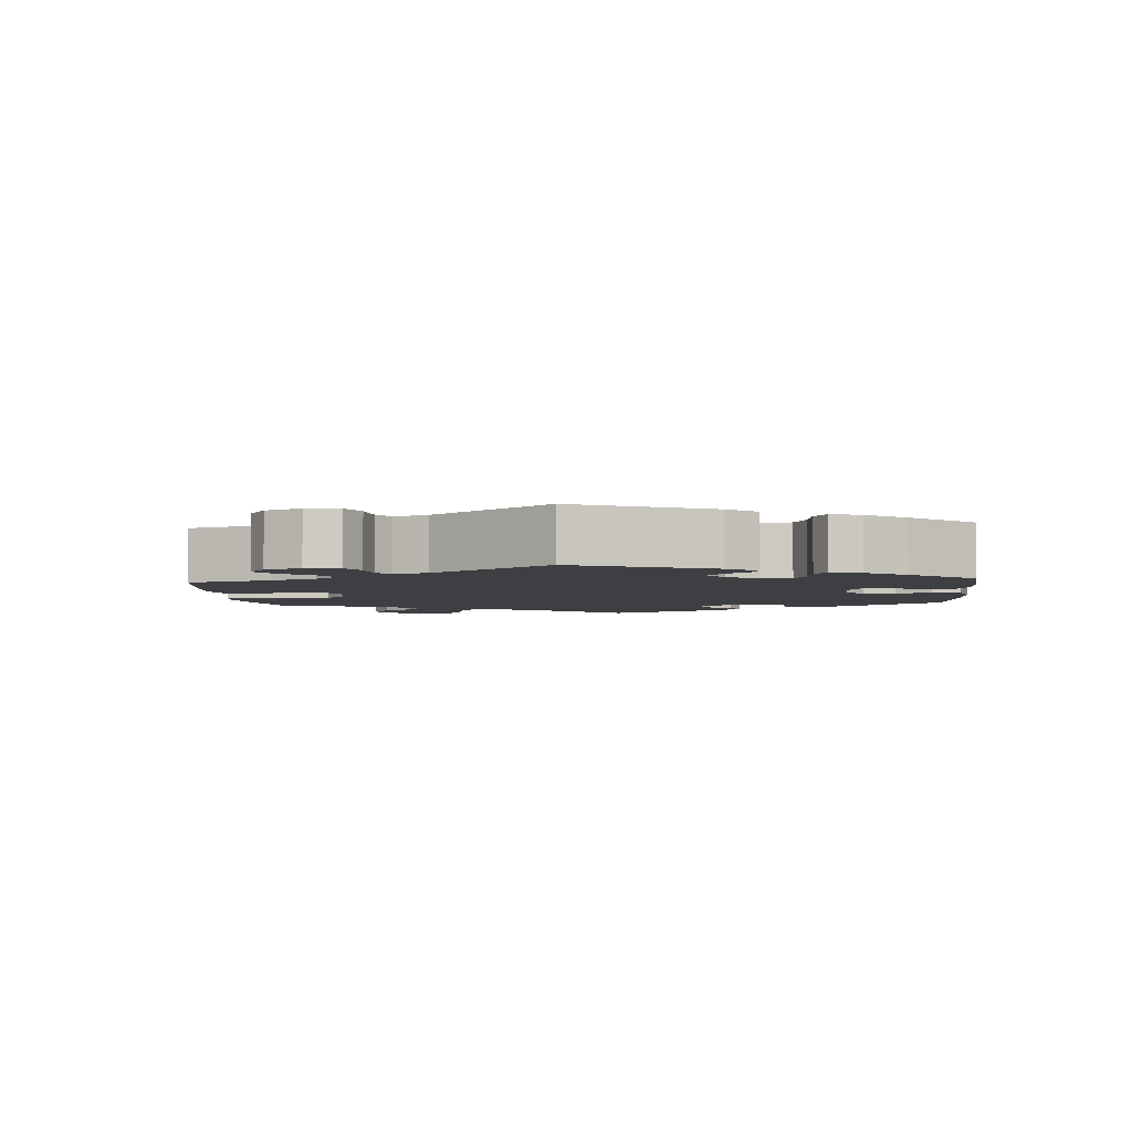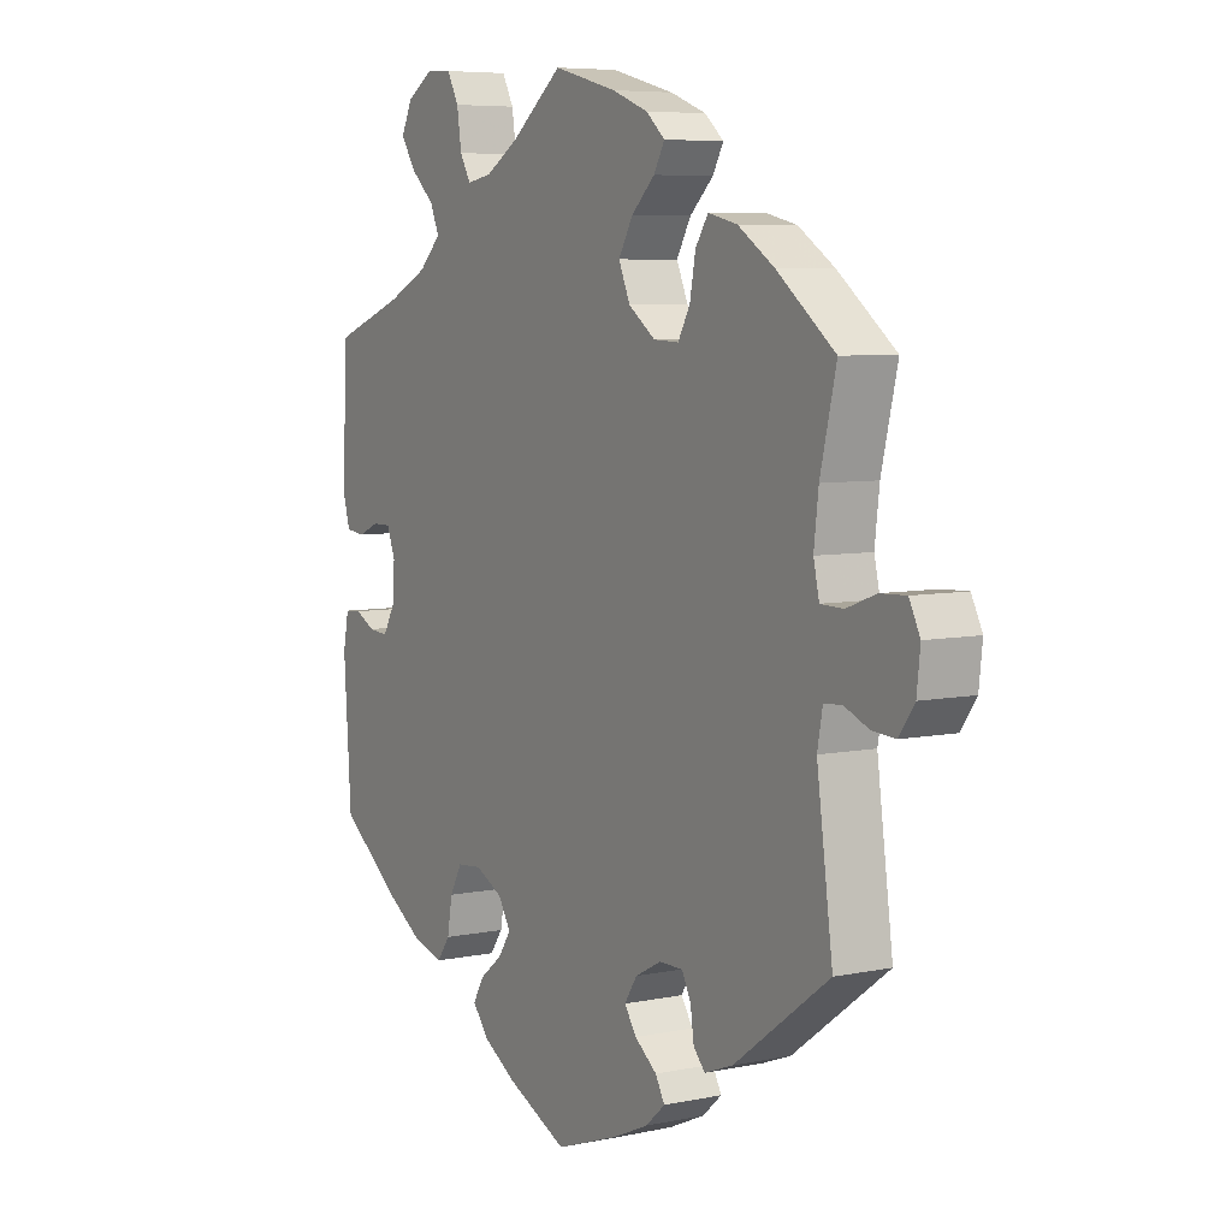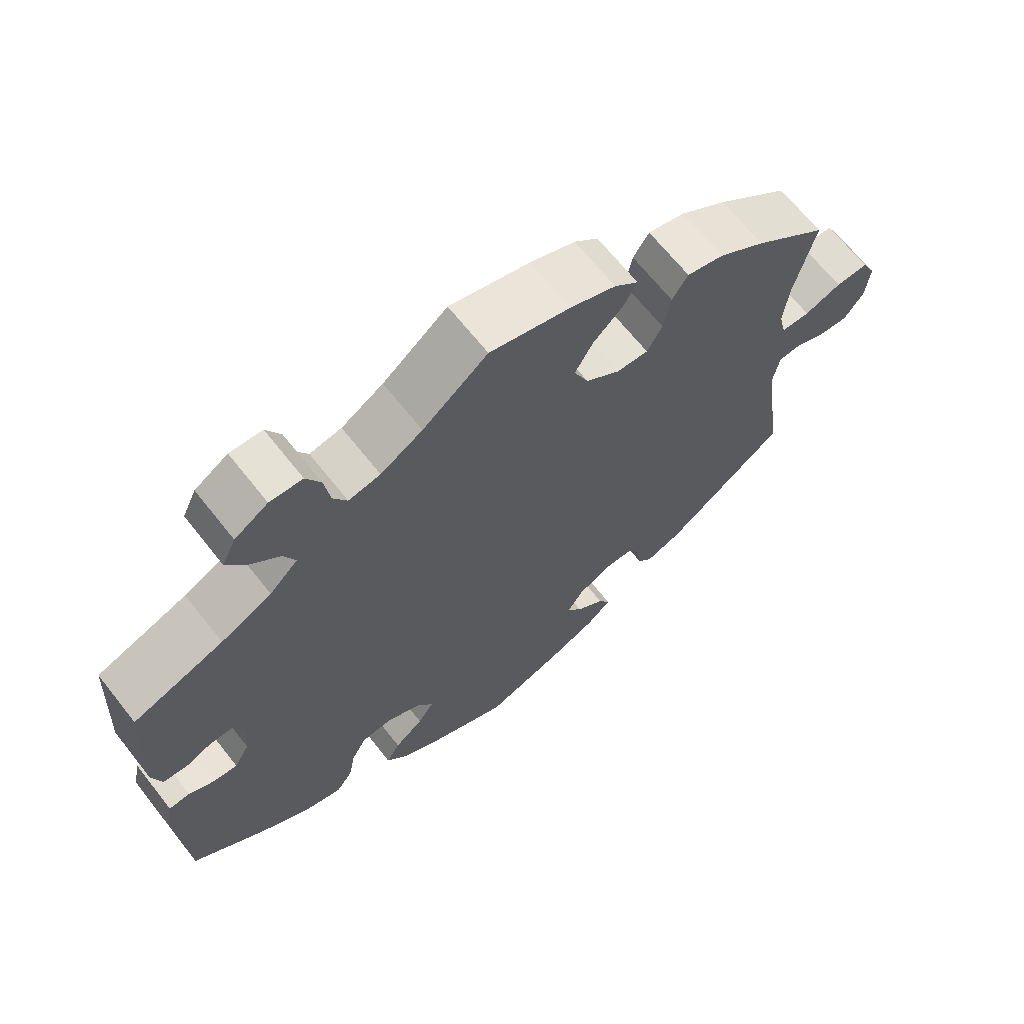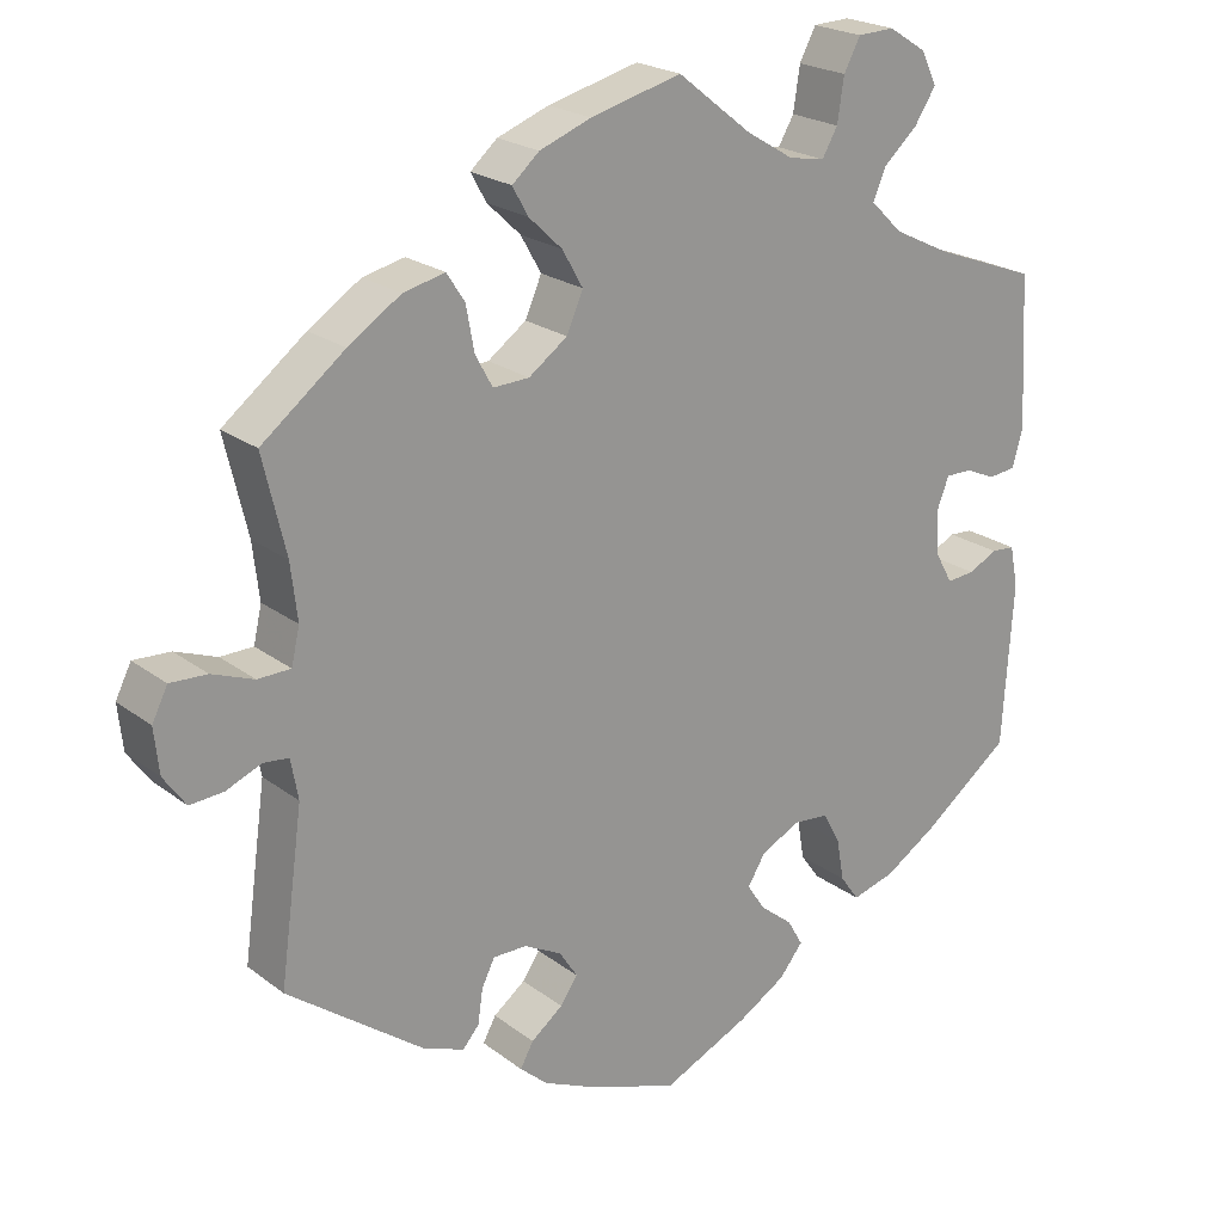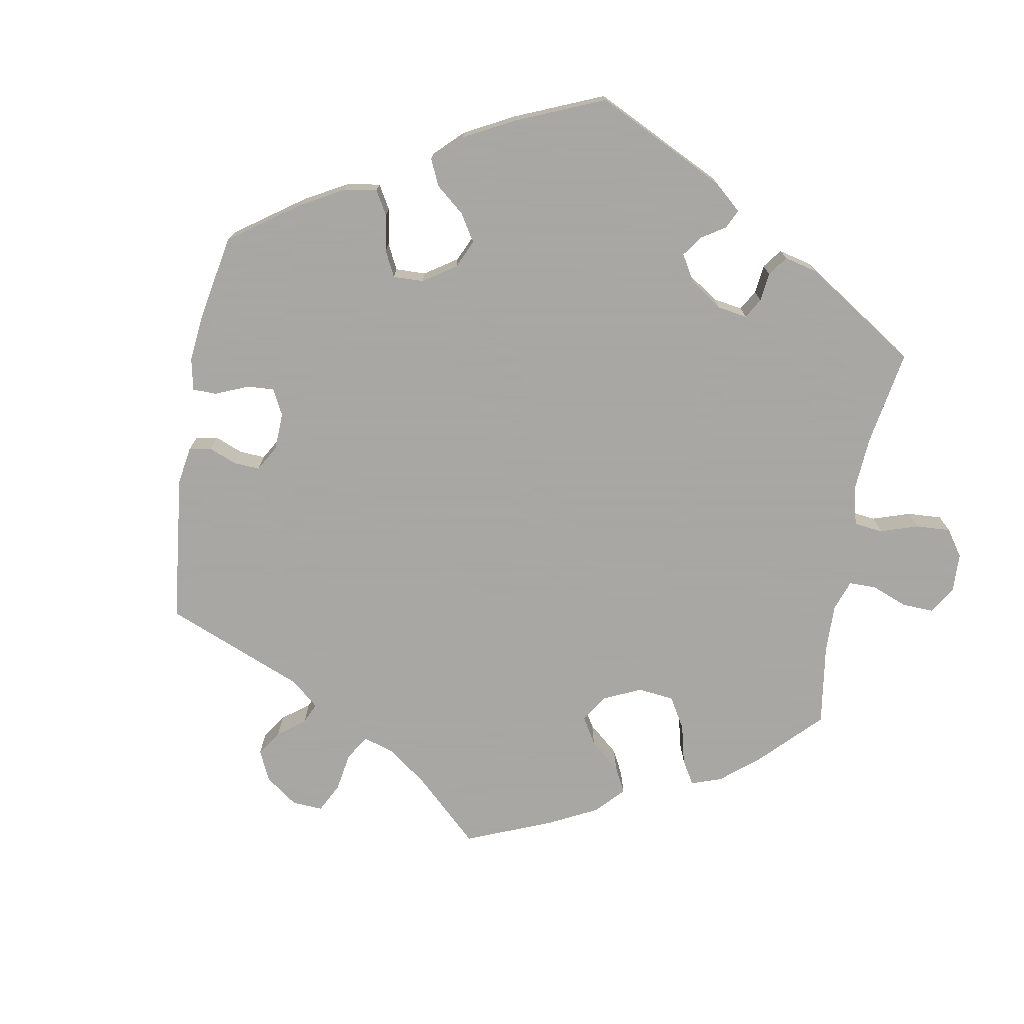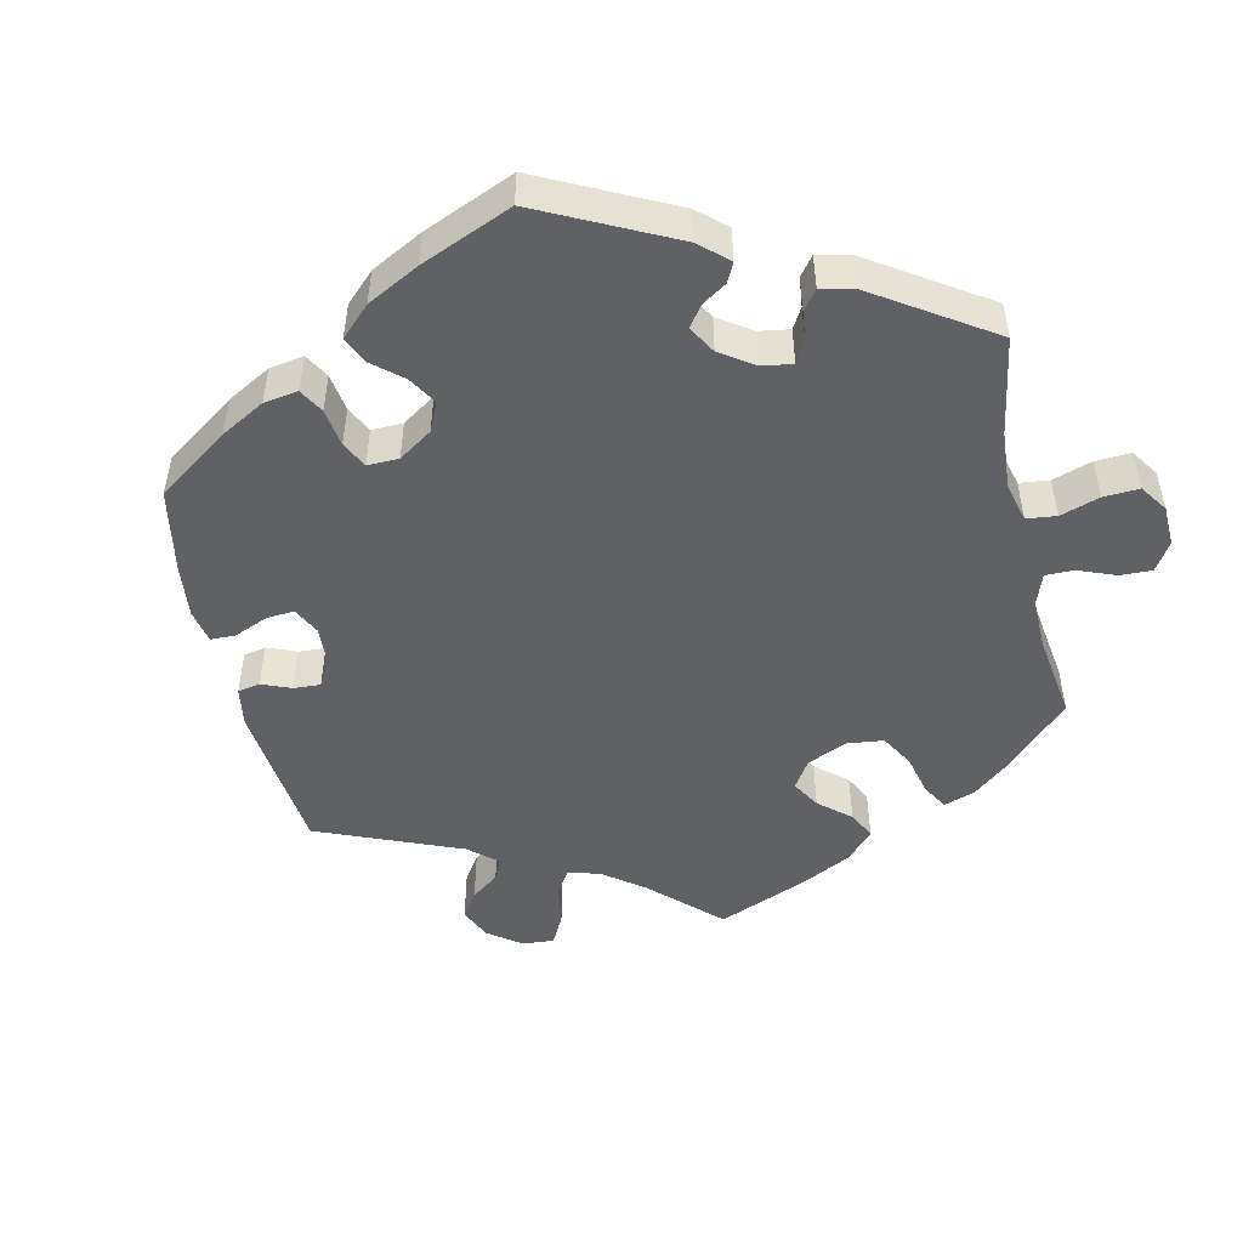
<metadata>
{"format":"obj","ext":"obj","renderer":"f3d","projection":"perspective","resolution":1024,"background":"white","views":[{"elev":-3.9,"azim":124.8,"up":"+Y"},{"elev":6.5,"azim":58.4,"up":"+Z"},{"elev":66.8,"azim":-38.3,"up":"+Z"},{"elev":21.9,"azim":142.4,"up":"+Z"},{"elev":-74.4,"azim":-130.0,"up":"+Y"},{"elev":-49.4,"azim":-107.3,"up":"+Y"}]}
</metadata>
<code>
v -0.105 0.07 -0.529
v -0.163 0.07 -0.494
v -0.192 0.07 -0.458
v -0.173 0.07 -0.425
v -0.133 0.07 -0.393
v -0.111 0.07 -0.36
v -0.133 0.07 -0.324
v -0.181 0.07 -0.3
v -0.224 0.07 -0.304
v -0.245 0.07 -0.343
v -0.254 0.07 -0.394
v -0.277 0.07 -0.426
v -0.33 0.07 -0.411
v -0.396 0.07 -0.369
v -0.501 0.07 -0.289
v -0.514 0.07 -0.09
v -0.504 0.07 -0.04
v -0.475 0.07 -0.038
v -0.44 0.07 -0.056
v -0.406 0.07 -0.059
v -0.385 0.07 -0.022
v -0.381 0.07 0.032
v -0.396 0.07 0.071
v -0.428 0.07 0.071
v -0.465 0.07 0.055
v -0.498 0.07 0.059
v -0.511 0.07 0.104
v -0.501 0.07 0.289
v -0.376 0.07 0.335
v -0.306 0.07 0.369
v -0.267 0.07 0.407
v -0.283 0.07 0.444
v -0.324 0.07 0.481
v -0.35 0.07 0.521
v -0.331 0.07 0.561
v -0.285 0.07 0.59
v -0.24 0.07 0.588
v -0.22 0.07 0.55
v -0.212 0.07 0.497
v -0.193 0.07 0.464
v -0.149 0.07 0.472
v -0.091 0.07 0.507
v -0.001 0.07 0.578
v 0.11 0.07 0.549
v 0.173 0.07 0.525
v 0.206 0.07 0.496
v 0.187 0.07 0.462
v 0.146 0.07 0.423
v 0.121 0.07 0.379
v 0.141 0.07 0.333
v 0.188 0.07 0.299
v 0.232 0.07 0.297
v 0.253 0.07 0.335
v 0.263 0.07 0.389
v 0.285 0.07 0.423
v 0.336 0.07 0.411
v 0.4 0.07 0.369
v 0.501 0.07 0.29
v 0.473 0.07 0.172
v 0.465 0.07 0.104
v 0.475 0.07 0.06
v 0.515 0.07 0.059
v 0.566 0.07 0.078
v 0.611 0.07 0.08
v 0.63 0.07 0.042
v 0.624 0.07 -0.013
v 0.597 0.07 -0.051
v 0.556 0.07 -0.048
v 0.513 0.07 -0.03
v 0.482 0.07 -0.033
v 0.473 0.07 -0.082
v 0.501 0.07 -0.288
v 0.334 0.07 -0.411
v 0.284 0.07 -0.43
v 0.264 0.07 -0.407
v 0.258 0.07 -0.365
v 0.242 0.07 -0.333
v 0.201 0.07 -0.333
v 0.155 0.07 -0.357
v 0.133 0.07 -0.391
v 0.154 0.07 -0.422
v 0.193 0.07 -0.452
v 0.209 0.07 -0.481
v 0.175 0.07 -0.511
v 0.112 0.07 -0.539
v 0.001 0.07 -0.578
v -0.105 0 -0.529
v -0.163 0 -0.494
v -0.192 0 -0.458
v -0.173 0 -0.425
v -0.133 0 -0.393
v -0.111 0 -0.36
v -0.133 0 -0.324
v -0.181 0 -0.3
v -0.224 0 -0.304
v -0.245 0 -0.343
v -0.254 0 -0.394
v -0.277 0 -0.426
v -0.33 0 -0.411
v -0.396 0 -0.369
v -0.501 0 -0.289
v -0.514 0 -0.09
v -0.504 0 -0.04
v -0.475 0 -0.038
v -0.44 0 -0.056
v -0.406 0 -0.059
v -0.385 0 -0.022
v -0.381 0 0.032
v -0.396 0 0.071
v -0.428 0 0.071
v -0.465 0 0.055
v -0.498 0 0.059
v -0.511 0 0.104
v -0.501 0 0.289
v -0.376 0 0.335
v -0.306 0 0.369
v -0.267 0 0.407
v -0.283 0 0.444
v -0.324 0 0.481
v -0.35 0 0.521
v -0.331 0 0.561
v -0.285 0 0.59
v -0.24 0 0.588
v -0.22 0 0.55
v -0.212 0 0.497
v -0.193 0 0.464
v -0.149 0 0.472
v -0.091 0 0.507
v -0.001 0 0.578
v 0.11 0 0.549
v 0.173 0 0.525
v 0.206 0 0.496
v 0.187 0 0.462
v 0.146 0 0.423
v 0.121 0 0.379
v 0.141 0 0.333
v 0.188 0 0.299
v 0.232 0 0.297
v 0.253 0 0.335
v 0.263 0 0.389
v 0.285 0 0.423
v 0.336 0 0.411
v 0.4 0 0.369
v 0.501 0 0.29
v 0.473 0 0.172
v 0.465 0 0.104
v 0.475 0 0.06
v 0.515 0 0.059
v 0.566 0 0.078
v 0.611 0 0.08
v 0.63 0 0.042
v 0.624 0 -0.013
v 0.597 0 -0.051
v 0.556 0 -0.048
v 0.513 0 -0.03
v 0.482 0 -0.033
v 0.473 0 -0.082
v 0.501 0 -0.288
v 0.334 0 -0.411
v 0.284 0 -0.43
v 0.264 0 -0.407
v 0.258 0 -0.365
v 0.242 0 -0.333
v 0.201 0 -0.333
v 0.155 0 -0.357
v 0.133 0 -0.391
v 0.154 0 -0.422
v 0.193 0 -0.452
v 0.209 0 -0.481
v 0.175 0 -0.511
v 0.112 0 -0.539
v 0.001 0 -0.578
f 81 82 83 84
f 80 81 84 85
f 73 74 75 76
f 71 72 73 76
f 70 71 76 77
f 66 67 68 69
f 66 69 70
f 65 66 70
f 62 63 64 65
f 61 62 65 70
f 60 61 70 77
f 56 57 58 59
f 53 54 55 56
f 52 53 56 59
f 51 52 59 60
f 45 46 47 48
f 45 48 49
f 42 43 44 45
f 41 42 45 49
f 40 41 49 50
f 36 37 38 39
f 36 39 40
f 35 36 40
f 32 33 34 35
f 31 32 35 40
f 30 31 40 50
f 26 27 28 29
f 24 25 26 29
f 23 24 29 30
f 22 23 30 50
f 16 17 18 19
f 16 19 20
f 15 16 20
f 14 15 20 21
f 10 11 12 13
f 9 10 13 14
f 2 3 4 5
f 2 5 6
f 1 2 6
f 80 85 86 1
f 51 60 77 78
f 51 78 79
f 9 14 21 22
f 8 9 22 50
f 7 8 50 51
f 79 80 1 6
f 6 7 51 79
f 170 169 168 167
f 171 170 167 166
f 162 161 160 159
f 162 159 158 157
f 163 162 157 156
f 155 154 153 152
f 156 155 152
f 156 152 151
f 151 150 149 148
f 156 151 148 147
f 163 156 147 146
f 145 144 143 142
f 142 141 140 139
f 145 142 139 138
f 146 145 138 137
f 134 133 132 131
f 135 134 131
f 131 130 129 128
f 135 131 128 127
f 136 135 127 126
f 125 124 123 122
f 126 125 122
f 126 122 121
f 121 120 119 118
f 126 121 118 117
f 136 126 117 116
f 115 114 113 112
f 115 112 111 110
f 116 115 110 109
f 136 116 109 108
f 105 104 103 102
f 106 105 102
f 106 102 101
f 107 106 101 100
f 99 98 97 96
f 100 99 96 95
f 91 90 89 88
f 92 91 88
f 92 88 87
f 87 172 171 166
f 164 163 146 137
f 165 164 137
f 108 107 100 95
f 136 108 95 94
f 137 136 94 93
f 92 87 166 165
f 165 137 93 92
f 1 87 88 2
f 2 88 89 3
f 3 89 90 4
f 4 90 91 5
f 5 91 92 6
f 6 92 93 7
f 7 93 94 8
f 8 94 95 9
f 9 95 96 10
f 10 96 97 11
f 11 97 98 12
f 12 98 99 13
f 13 99 100 14
f 14 100 101 15
f 15 101 102 16
f 16 102 103 17
f 17 103 104 18
f 18 104 105 19
f 19 105 106 20
f 20 106 107 21
f 21 107 108 22
f 22 108 109 23
f 23 109 110 24
f 24 110 111 25
f 25 111 112 26
f 26 112 113 27
f 27 113 114 28
f 28 114 115 29
f 29 115 116 30
f 30 116 117 31
f 31 117 118 32
f 32 118 119 33
f 33 119 120 34
f 34 120 121 35
f 35 121 122 36
f 36 122 123 37
f 37 123 124 38
f 38 124 125 39
f 39 125 126 40
f 40 126 127 41
f 41 127 128 42
f 42 128 129 43
f 43 129 130 44
f 44 130 131 45
f 45 131 132 46
f 46 132 133 47
f 47 133 134 48
f 48 134 135 49
f 49 135 136 50
f 50 136 137 51
f 51 137 138 52
f 52 138 139 53
f 53 139 140 54
f 54 140 141 55
f 55 141 142 56
f 56 142 143 57
f 57 143 144 58
f 58 144 145 59
f 59 145 146 60
f 60 146 147 61
f 61 147 148 62
f 62 148 149 63
f 63 149 150 64
f 64 150 151 65
f 65 151 152 66
f 66 152 153 67
f 67 153 154 68
f 68 154 155 69
f 69 155 156 70
f 70 156 157 71
f 71 157 158 72
f 72 158 159 73
f 73 159 160 74
f 74 160 161 75
f 75 161 162 76
f 76 162 163 77
f 77 163 164 78
f 78 164 165 79
f 79 165 166 80
f 80 166 167 81
f 81 167 168 82
f 82 168 169 83
f 83 169 170 84
f 84 170 171 85
f 85 171 172 86
f 86 172 87 1

</code>
